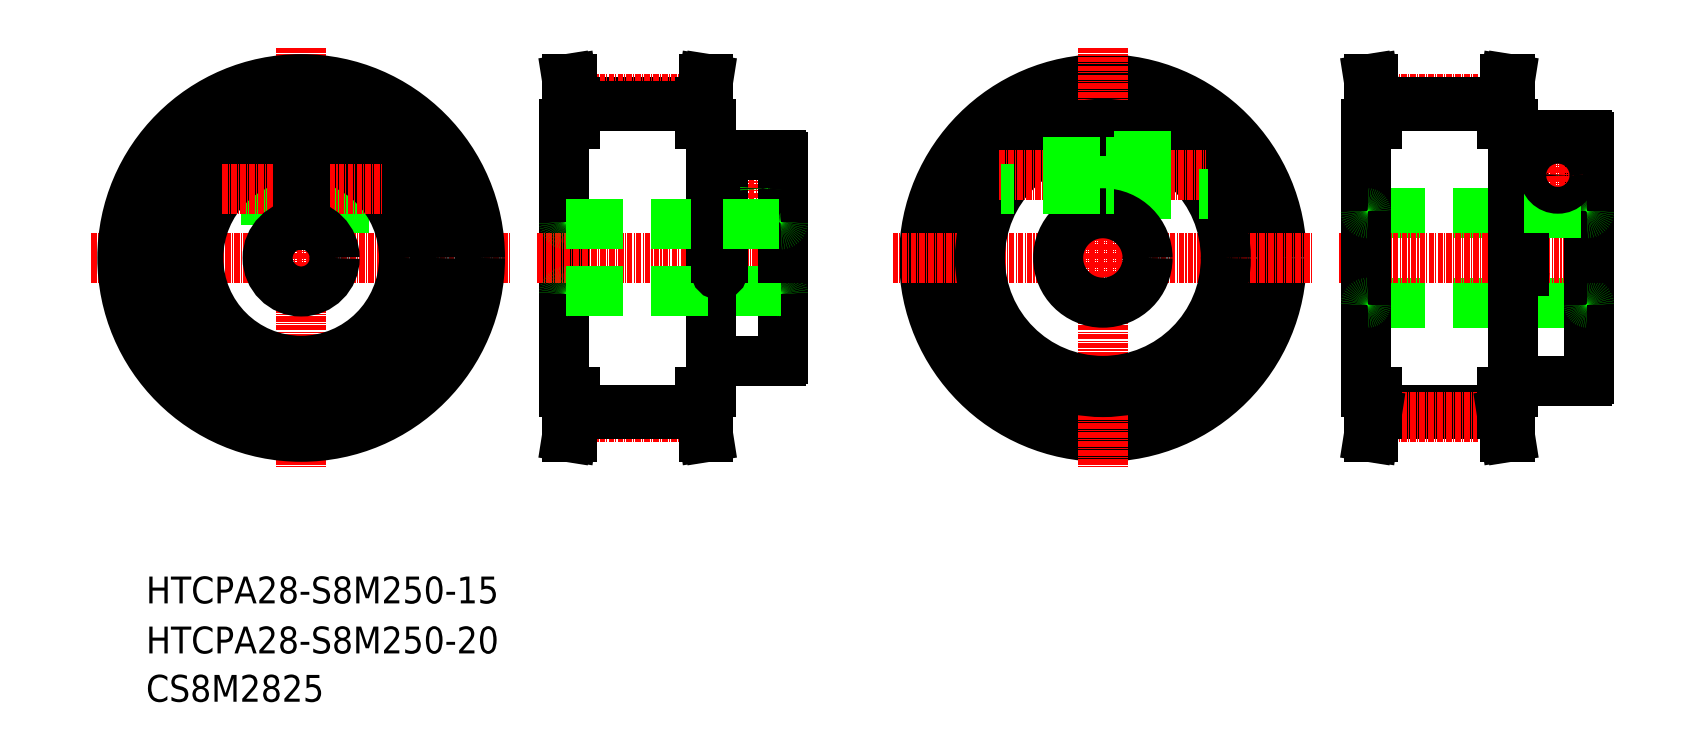
<metadata>
{"format":"dxf","ext":"dxf","renderer":"ezdxf+matplotlib","layout":"modelspace","background":"white","min_lineweight":24,"dpi":150}
</metadata>
<code>
0
SECTION
2
ENTITIES
0
TEXT
8
0
10
-286
20
-50
30
0
40
6
1
HTCPA28-S8M250-20
0
TEXT
8
0
10
-286
20
-60.81
30
0
40
6
1
CS8M2825
0
LINE
8
0
10
-248.8
20
56.46
30
0
11
-250.5
21
56.46
31
0
0
LINE
8
0
10
-248.8
20
53.96
30
0
11
-248.8
21
58.21
31
0
0
LINE
8
0
10
-248.8
20
53.96
30
0
11
-248.8
21
49.71
31
0
0
LINE
8
0
10
-252
20
56.46
30
0
11
-265.6
21
56.46
31
0
0
LINE
8
0
10
-248.8
20
49.71
30
0
11
-231.2
21
49.71
31
0
0
LINE
8
0
10
-248.8
20
58.21
30
0
11
-239.5
21
58.21
31
0
0
LINE
8
0
10
-159.5
20
8.46
30
0
11
-159.5
21
68.46
31
0
0
LINE
8
0
10
-192.5
20
8.46
30
0
11
-192.5
21
68.46
31
0
0
LINE
8
0
10
-190
20
73.42
30
0
11
-162
21
73.42
31
0
0
LINE
8
CENTER
10
-192.5
20
74.11
30
0
11
-159.5
21
74.11
31
0
0
LINE
8
0
10
-190
20
68.46
30
0
11
-190
21
73.42
31
0
0
LINE
8
0
10
-192.5
20
68.46
30
0
11
-190
21
68.46
31
0
0
LINE
8
0
10
-190.8
20
78.46
30
0
11
-191.8
21
78.46
31
0
0
LINE
8
0
10
-190
20
73.42
30
0
11
-190.8
21
78.46
31
0
0
LINE
8
0
10
-191
20
68.46
30
0
11
-191
21
73.29
31
0
0
LINE
8
0
10
-191
20
73.29
30
0
11
-191.8
21
78.46
31
0
0
LINE
8
0
10
-190
20
72.42
30
0
11
-162
21
72.42
31
0
0
LINE
8
0
10
-162
20
68.46
30
0
11
-162
21
73.42
31
0
0
LINE
8
0
10
-161
20
68.46
30
0
11
-161
21
73.29
31
0
0
LINE
8
0
10
-159.5
20
68.46
30
0
11
-162
21
68.46
31
0
0
LINE
8
0
10
-162
20
73.42
30
0
11
-161.2
21
78.46
31
0
0
LINE
8
0
10
-161.2
20
78.46
30
0
11
-160.2
21
78.46
31
0
0
LINE
8
0
10
-161
20
73.29
30
0
11
-160.2
21
78.46
31
0
0
LINE
8
0
10
-252
20
51.46
30
0
11
-270.3
21
51.46
31
0
0
LINE
8
0
10
-248.8
20
51.46
30
0
11
-250.5
21
51.46
31
0
0
LINE
8
CENTER
10
-298.3
20
38.46
30
0
11
-204.3
21
38.46
31
0
0
LINE
8
CENTER
10
-251.3
20
85.49
30
0
11
-251.3
21
-8.567
31
0
0
CIRCLE
8
0
10
-251.3
20
38.46
30
0
40
23
0
CIRCLE
8
0
10
-251.3
20
38.46
30
0
40
30
0
CIRCLE
8
0
10
-251.3
20
38.46
30
0
40
40
0
LINE
8
CENTER
10
-268.9
20
53.96
30
0
11
-233.2
21
53.96
31
0
0
LINE
8
0
10
-252
20
45.92
30
0
11
-252
21
61.45
31
0
0
LINE
8
0
10
-250.5
20
45.92
30
0
11
-250.5
21
61.45
31
0
0
LINE
8
CENTER
10
-198.4
20
38.46
30
0
11
-139
21
38.46
31
0
0
ARC
8
0
10
-192
20
46.46
30
0
40
0.5
50
180
51
270
0
LINE
8
0
10
-159.5
20
61.96
30
0
11
-159.5
21
32.46
31
0
0
ARC
8
0
10
-192
20
30.46
30
0
40
0.5
50
90
51
180
0
LINE
8
CENTER
10
-150
20
57.08
30
0
11
-150
21
50.84
31
0
0
LINE
8
CENTER
10
-153.1
20
53.96
30
0
11
-146.9
21
53.96
31
0
0
LINE
8
0
10
-143.5
20
38.46
30
0
11
-143.5
21
15.87
31
0
0
LINE
8
0
10
-158.5
20
38.46
30
0
11
-158.5
21
35.46
31
0
0
LINE
8
0
10
-157
20
38.46
30
0
11
-157
21
35.46
31
0
0
LINE
8
0
10
-192
20
30.96
30
0
11
-144
21
30.96
31
0
0
LINE
8
0
10
-159.1
20
15.46
30
0
11
-143.9
21
15.46
31
0
0
ARC
8
0
10
-159.1
20
15.05
30
0
40
0.41
50
90
51
180
0
ARC
8
0
10
-143.9
20
15.87
30
0
40
0.41
50
270
51
0
0
ARC
8
0
10
-157.8
20
35.46
30
0
40
0.75
50
180
51
0
0
ARC
8
0
10
-144
20
30.46
30
0
40
0.5
50
0
51
90
0
LINE
8
0
10
-192
20
45.96
30
0
11
-158.5
21
45.96
31
0
0
LINE
8
0
10
-158.5
20
38.46
30
0
11
-158.5
21
61.46
31
0
0
LINE
8
0
10
-157
20
38.46
30
0
11
-157
21
61.46
31
0
0
LINE
8
0
10
-143.5
20
38.46
30
0
11
-143.5
21
61.05
31
0
0
CIRCLE
8
0
10
-150
20
53.96
30
0
40
2
0
ARC
8
0
10
-144
20
46.46
30
0
40
0.5
50
270
51
0
0
LINE
8
0
10
-157
20
61.46
30
0
11
-143.9
21
61.46
31
0
0
LINE
8
0
10
-159.1
20
61.46
30
0
11
-158.5
21
61.46
31
0
0
ARC
8
0
10
-159.1
20
61.87
30
0
40
0.41
50
180
51
270
0
ARC
8
0
10
-143.9
20
61.05
30
0
40
0.41
50
0
51
90
0
CIRCLE
8
0
10
-150
20
53.96
30
0
40
2.5
0
TEXT
8
0
10
-286
20
-38.81
30
0
40
6
1
HTCPA28-S8M250-15
0
LINE
8
0
10
-162
20
3.495
30
0
11
-161.2
21
-1.54
31
0
0
LINE
8
0
10
-190
20
3.495
30
0
11
-190.8
21
-1.54
31
0
0
LINE
8
0
10
-191
20
3.626
30
0
11
-191.8
21
-1.54
31
0
0
LINE
8
0
10
-161
20
3.626
30
0
11
-160.2
21
-1.54
31
0
0
LINE
8
0
10
-192.5
20
8.46
30
0
11
-190
21
8.46
31
0
0
LINE
8
CENTER
10
-192.5
20
2.81
30
0
11
-159.5
21
2.81
31
0
0
LINE
8
0
10
-190
20
3.495
30
0
11
-162
21
3.495
31
0
0
LINE
8
0
10
-190
20
4.495
30
0
11
-162
21
4.495
31
0
0
LINE
8
0
10
-190
20
8.46
30
0
11
-190
21
3.495
31
0
0
LINE
8
0
10
-191
20
8.46
30
0
11
-191
21
3.626
31
0
0
LINE
8
0
10
-161
20
8.46
30
0
11
-161
21
3.626
31
0
0
LINE
8
0
10
-162
20
8.46
30
0
11
-162
21
3.495
31
0
0
LINE
8
0
10
-159.5
20
8.46
30
0
11
-162
21
8.46
31
0
0
LINE
8
0
10
-190.8
20
-1.54
30
0
11
-191.8
21
-1.54
31
0
0
LINE
8
0
10
-161.2
20
-1.54
30
0
11
-160.2
21
-1.54
31
0
0
LINE
8
0
10
-157
20
45.96
30
0
11
-144
21
45.96
31
0
0
CIRCLE
8
0
10
-71.96
20
38.46
30
0
40
40
0
LINE
8
CENTER
10
-71.96
20
85.49
30
0
11
-71.96
21
-8.567
31
0
0
LINE
8
0
10
18.32
20
73.29
30
0
11
19.13
21
78.46
31
0
0
LINE
8
0
10
17.32
20
73.42
30
0
11
18.1
21
78.46
31
0
0
LINE
8
0
10
-11.68
20
73.29
30
0
11
-12.5
21
78.46
31
0
0
LINE
8
0
10
-10.68
20
73.42
30
0
11
-11.47
21
78.46
31
0
0
LINE
8
0
10
-10.68
20
4.495
30
0
11
17.32
21
4.495
31
0
0
LINE
8
0
10
-10.68
20
3.495
30
0
11
17.32
21
3.495
31
0
0
LINE
8
CENTER
10
-13.18
20
2.81
30
0
11
19.82
21
2.81
31
0
0
LINE
8
0
10
-12.68
20
48.46
30
0
11
20.82
21
48.46
31
0
0
LINE
8
0
10
-12.68
20
28.46
30
0
11
36.32
21
28.46
31
0
0
LINE
8
CENTER
10
-19.1
20
38.46
30
0
11
41.37
21
38.46
31
0
0
LINE
8
0
10
-10.68
20
72.42
30
0
11
17.32
21
72.42
31
0
0
LINE
8
CENTER
10
-13.18
20
74.11
30
0
11
19.82
21
74.11
31
0
0
LINE
8
0
10
-10.68
20
73.42
30
0
11
17.32
21
73.42
31
0
0
CIRCLE
8
0
10
-71.96
20
38.46
30
0
40
30
0
LINE
8
CENTER
10
-119
20
38.46
30
0
11
-24.93
21
38.46
31
0
0
CIRCLE
8
0
10
-71.96
20
38.46
30
0
40
27.5
0
LINE
8
0
10
-13.18
20
8.46
30
0
11
-13.18
21
68.46
31
0
0
LINE
8
0
10
-11.68
20
3.626
30
0
11
-12.5
21
-1.54
31
0
0
LINE
8
0
10
-10.68
20
3.495
30
0
11
-11.47
21
-1.54
31
0
0
LINE
8
0
10
-11.47
20
-1.54
30
0
11
-12.5
21
-1.54
31
0
0
LINE
8
0
10
-11.68
20
8.46
30
0
11
-11.68
21
3.626
31
0
0
LINE
8
0
10
-10.68
20
8.46
30
0
11
-10.68
21
3.495
31
0
0
LINE
8
0
10
-13.18
20
8.46
30
0
11
-10.68
21
8.46
31
0
0
ARC
8
0
10
-12.68
20
27.96
30
0
40
0.5
50
90
51
180
0
LINE
8
CENTER
10
-95.11
20
56.96
30
0
11
-48.8
21
56.96
31
0
0
LINE
8
0
10
-69.46
20
52.71
30
0
11
-48.44
21
52.71
31
0
0
LINE
8
0
10
-71.21
20
48.43
30
0
11
-71.21
21
65.95
31
0
0
LINE
8
0
10
-72.71
20
48.43
30
0
11
-72.71
21
65.95
31
0
0
LINE
8
0
10
-69.46
20
56.96
30
0
11
-69.46
21
52.71
31
0
0
CIRCLE
8
0
10
-71.96
20
38.46
30
0
40
10
0
LINE
8
0
10
-72.71
20
53.96
30
0
11
-94.67
21
53.96
31
0
0
LINE
8
0
10
-69.46
20
53.96
30
0
11
-71.21
21
53.96
31
0
0
LINE
8
0
10
-72.71
20
59.96
30
0
11
-89.1
21
59.96
31
0
0
LINE
8
0
10
-69.46
20
61.21
30
0
11
-56.51
21
61.21
31
0
0
LINE
8
0
10
-69.46
20
56.96
30
0
11
-69.46
21
61.21
31
0
0
LINE
8
0
10
-69.46
20
59.96
30
0
11
-71.21
21
59.96
31
0
0
ARC
8
0
10
-12.68
20
48.96
30
0
40
0.5
50
180
51
270
0
LINE
8
0
10
-11.68
20
68.46
30
0
11
-11.68
21
73.29
31
0
0
LINE
8
0
10
-10.68
20
68.46
30
0
11
-10.68
21
73.42
31
0
0
LINE
8
0
10
-13.18
20
68.46
30
0
11
-10.68
21
68.46
31
0
0
LINE
8
0
10
36.82
20
38.46
30
0
11
36.82
21
11.37
31
0
0
LINE
8
0
10
19.82
20
8.46
30
0
11
19.82
21
68.46
31
0
0
LINE
8
0
10
18.32
20
3.626
30
0
11
19.13
21
-1.54
31
0
0
LINE
8
0
10
17.32
20
3.495
30
0
11
18.1
21
-1.54
31
0
0
LINE
8
0
10
18.1
20
-1.54
30
0
11
19.13
21
-1.54
31
0
0
LINE
8
0
10
17.32
20
8.46
30
0
11
17.32
21
3.495
31
0
0
LINE
8
0
10
18.32
20
8.46
30
0
11
18.32
21
3.626
31
0
0
LINE
8
0
10
19.82
20
8.46
30
0
11
17.32
21
8.46
31
0
0
ARC
8
0
10
36.32
20
27.96
30
0
40
0.5
50
0
51
90
0
CIRCLE
8
0
10
29.82
20
56.96
30
0
40
2.5
0
LINE
8
0
10
36.82
20
38.46
30
0
11
36.82
21
65.55
31
0
0
LINE
8
0
10
22.32
20
38.46
30
0
11
22.32
21
65.96
31
0
0
LINE
8
0
10
20.82
20
38.46
30
0
11
20.82
21
65.96
31
0
0
LINE
8
CENTER
10
29.82
20
60.7
30
0
11
29.82
21
53.22
31
0
0
LINE
8
0
10
19.82
20
66.46
30
0
11
19.82
21
29.96
31
0
0
LINE
8
0
10
22.32
20
48.46
30
0
11
36.32
21
48.46
31
0
0
LINE
8
0
10
22.32
20
38.46
30
0
11
22.32
21
35.46
31
0
0
LINE
8
0
10
20.82
20
38.46
30
0
11
20.82
21
35.46
31
0
0
ARC
8
0
10
21.57
20
35.46
30
0
40
0.75
50
180
51
0
0
ARC
8
0
10
36.32
20
48.96
30
0
40
0.5
50
270
51
0
0
LINE
8
0
10
22.32
20
65.96
30
0
11
36.41
21
65.96
31
0
0
LINE
8
CENTER
10
26.07
20
56.96
30
0
11
33.56
21
56.96
31
0
0
ARC
8
0
10
20.23
20
66.37
30
0
40
0.41
50
180
51
270
0
LINE
8
0
10
20.23
20
65.96
30
0
11
20.82
21
65.96
31
0
0
LINE
8
0
10
18.32
20
68.46
30
0
11
18.32
21
73.29
31
0
0
LINE
8
0
10
17.32
20
68.46
30
0
11
17.32
21
73.42
31
0
0
LINE
8
0
10
19.82
20
68.46
30
0
11
17.32
21
68.46
31
0
0
ARC
8
0
10
36.41
20
65.55
30
0
40
0.41
50
0
51
90
0
LINE
8
0
10
-11.47
20
78.46
30
0
11
-12.5
21
78.46
31
0
0
LINE
8
0
10
18.1
20
78.46
30
0
11
19.13
21
78.46
31
0
0
CIRCLE
8
0
10
29.82
20
56.96
30
0
40
3
0
LINE
8
0
10
20.23
20
10.96
30
0
11
36.41
21
10.96
31
0
0
ARC
8
0
10
20.23
20
10.55
30
0
40
0.41
50
90
51
180
0
ARC
8
0
10
36.41
20
11.37
30
0
40
0.41
50
270
51
0
0
CIRCLE
8
0
10
-251.3
20
38.46
30
0
40
7.5
0
ENDSEC
0
EOF

</code>
